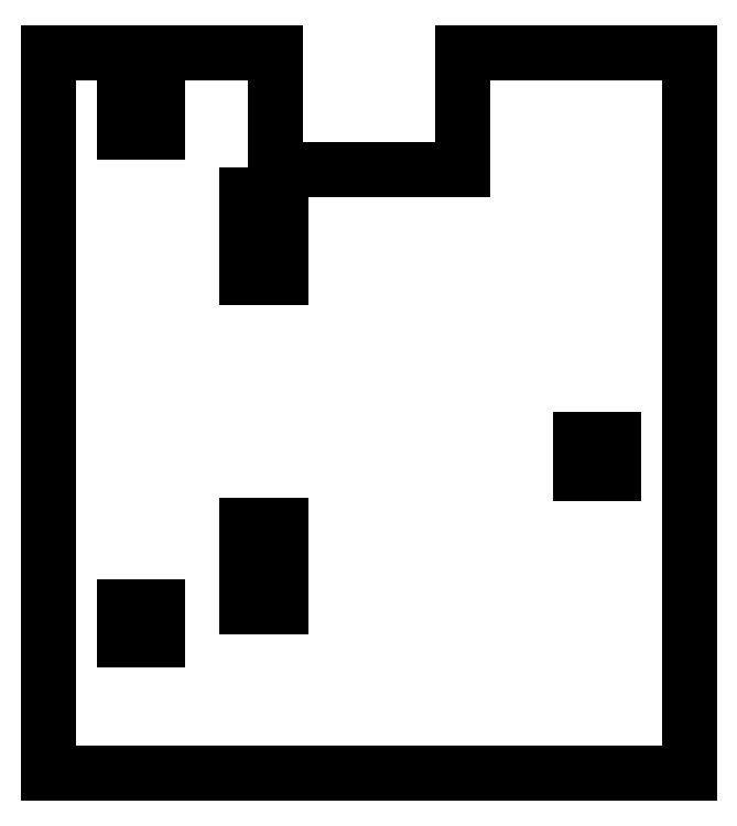
<metadata>
{"format":"dxf","ext":"dxf","renderer":"ezdxf+matplotlib","layout":"modelspace","background":"white","min_lineweight":24,"dpi":150}
</metadata>
<code>
0
SECTION
2
ENTITIES
0
LINE
8
0
10
-96
11
-96
20
-108
21
108
0
LINE
8
0
10
-96
11
-28.16
20
108
21
108
0
LINE
8
0
10
-28.16
11
-28.16
20
108
21
73
0
LINE
8
0
10
-28.16
11
28.16
20
73
21
73
0
LINE
8
0
10
28.16
11
28.16
20
73
21
108
0
LINE
8
0
10
28.16
11
96
20
108
21
108
0
LINE
8
0
10
96
11
96
20
108
21
-108
0
LINE
8
0
10
96
11
-96
20
-108
21
-108
0
LINE
8
0
10
-73.3
11
-73.3
20
-68
21
-58
0
LINE
8
0
10
-73.3
11
-63.3
20
-58
21
-58
0
LINE
8
0
10
-63.3
11
-63.3
20
-58
21
-68
0
LINE
8
0
10
-63.3
11
-73.3
20
-68
21
-68
0
LINE
8
0
10
-73.3
11
-73.3
20
84
21
94
0
LINE
8
0
10
-73.3
11
-63.3
20
94
21
94
0
LINE
8
0
10
-63.3
11
-63.3
20
94
21
84
0
LINE
8
0
10
-63.3
11
-73.3
20
84
21
84
0
LINE
8
0
10
-36.51
11
-36.51
20
-58.17
21
-33.52
0
LINE
8
0
10
-36.51
11
-26.51
20
-33.52
21
-33.52
0
LINE
8
0
10
-26.51
11
-26.51
20
-33.52
21
-58.17
0
LINE
8
0
10
-26.51
11
-36.51
20
-58.17
21
-58.17
0
LINE
8
0
10
-36.51
11
-36.51
20
40.67
21
65.33
0
LINE
8
0
10
-36.51
11
-26.51
20
65.33
21
65.33
0
LINE
8
0
10
-26.51
11
-26.51
20
65.33
21
40.67
0
LINE
8
0
10
-26.51
11
-36.51
20
40.67
21
40.67
0
LINE
8
0
10
63.3
11
63.3
20
-18
21
-8
0
LINE
8
0
10
63.3
11
73.3
20
-8
21
-8
0
LINE
8
0
10
73.3
11
73.3
20
-8
21
-18
0
LINE
8
0
10
73.3
11
63.3
20
-18
21
-18
0
ENDSEC
0
EOF

</code>
